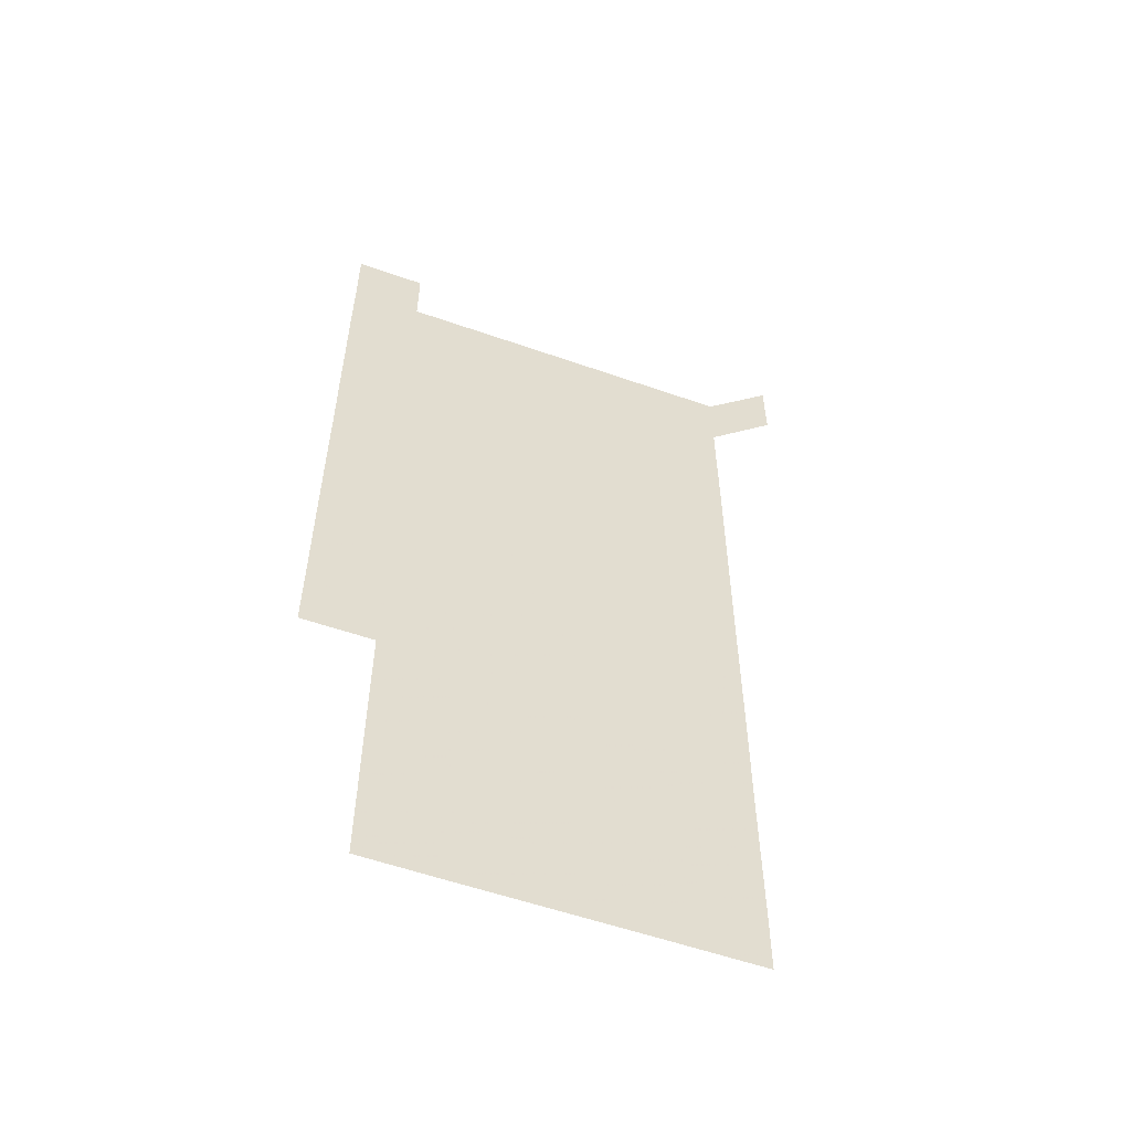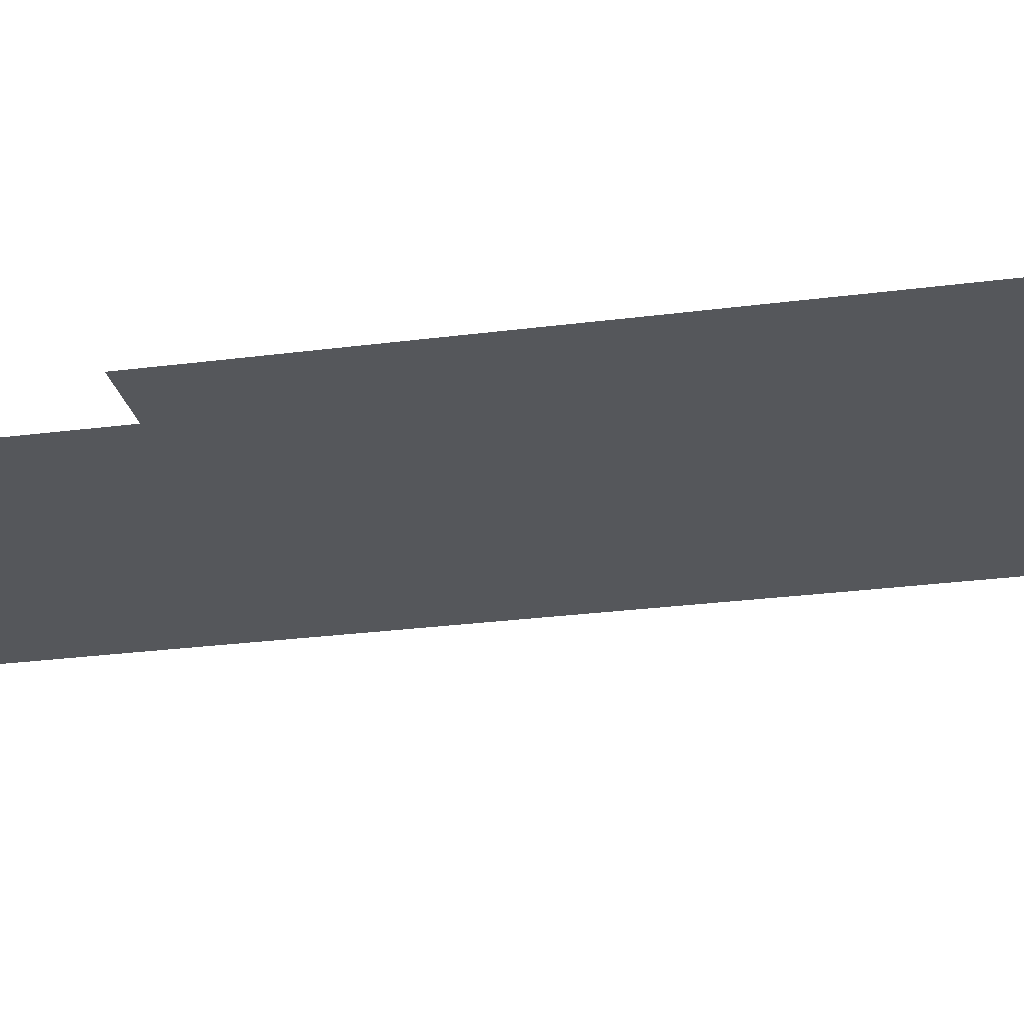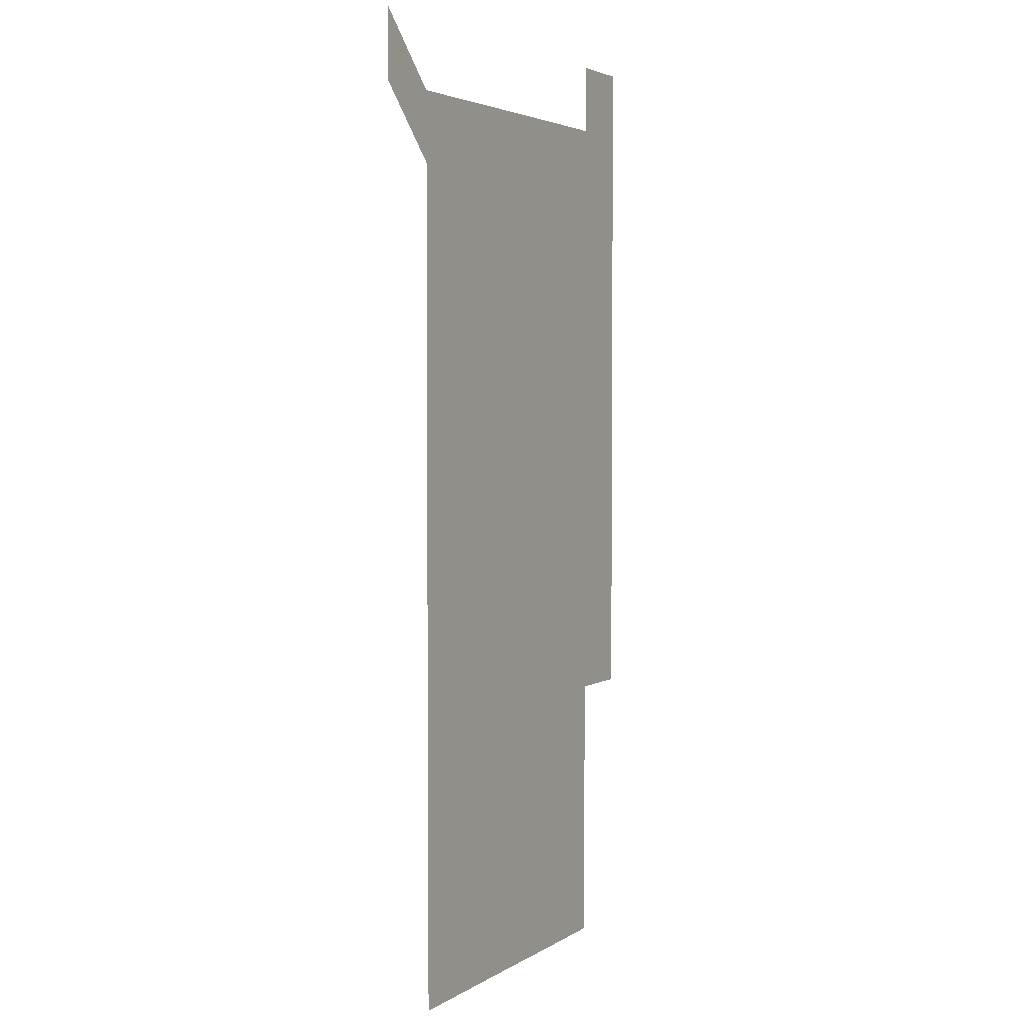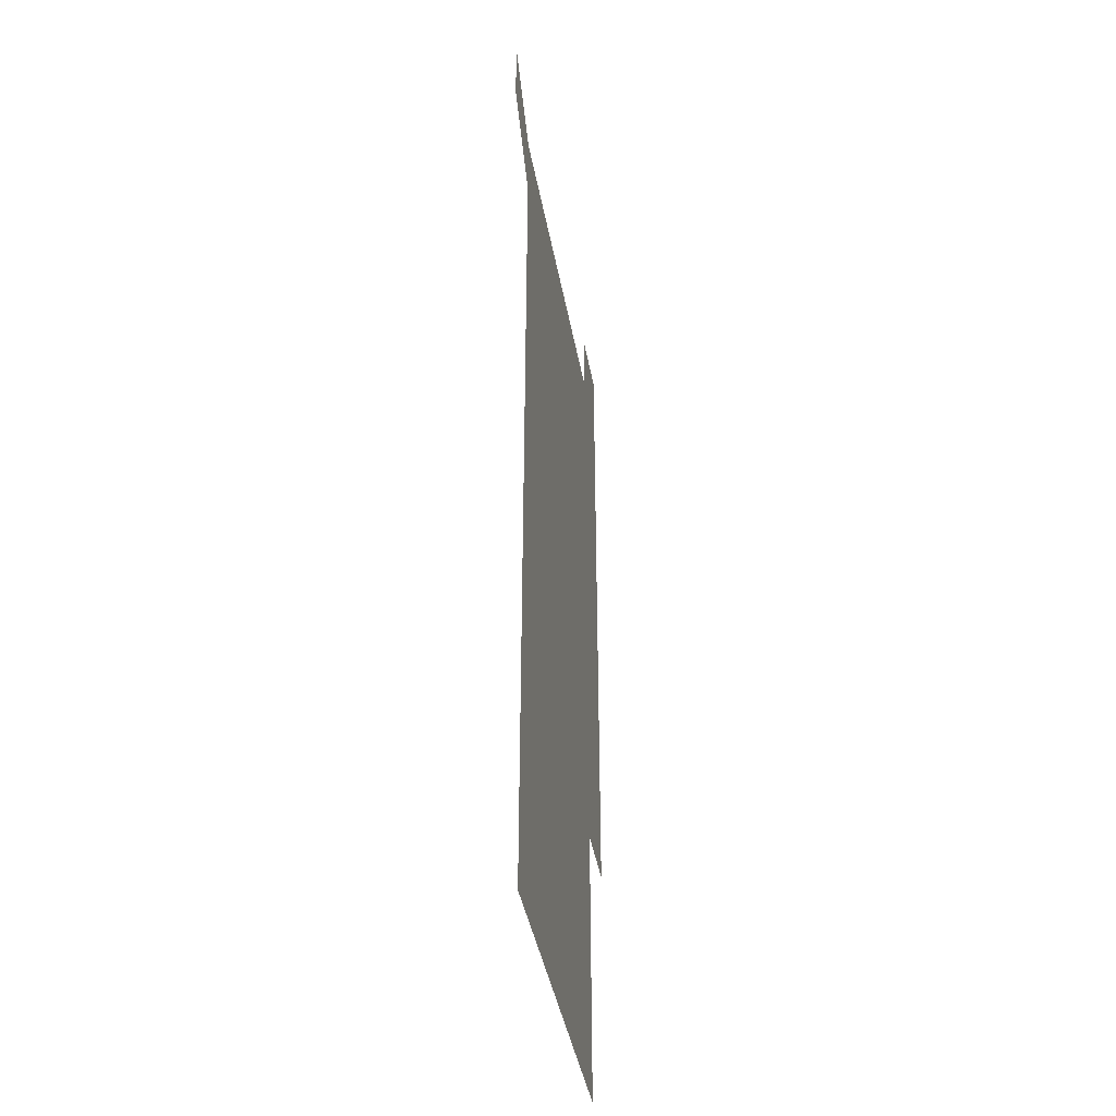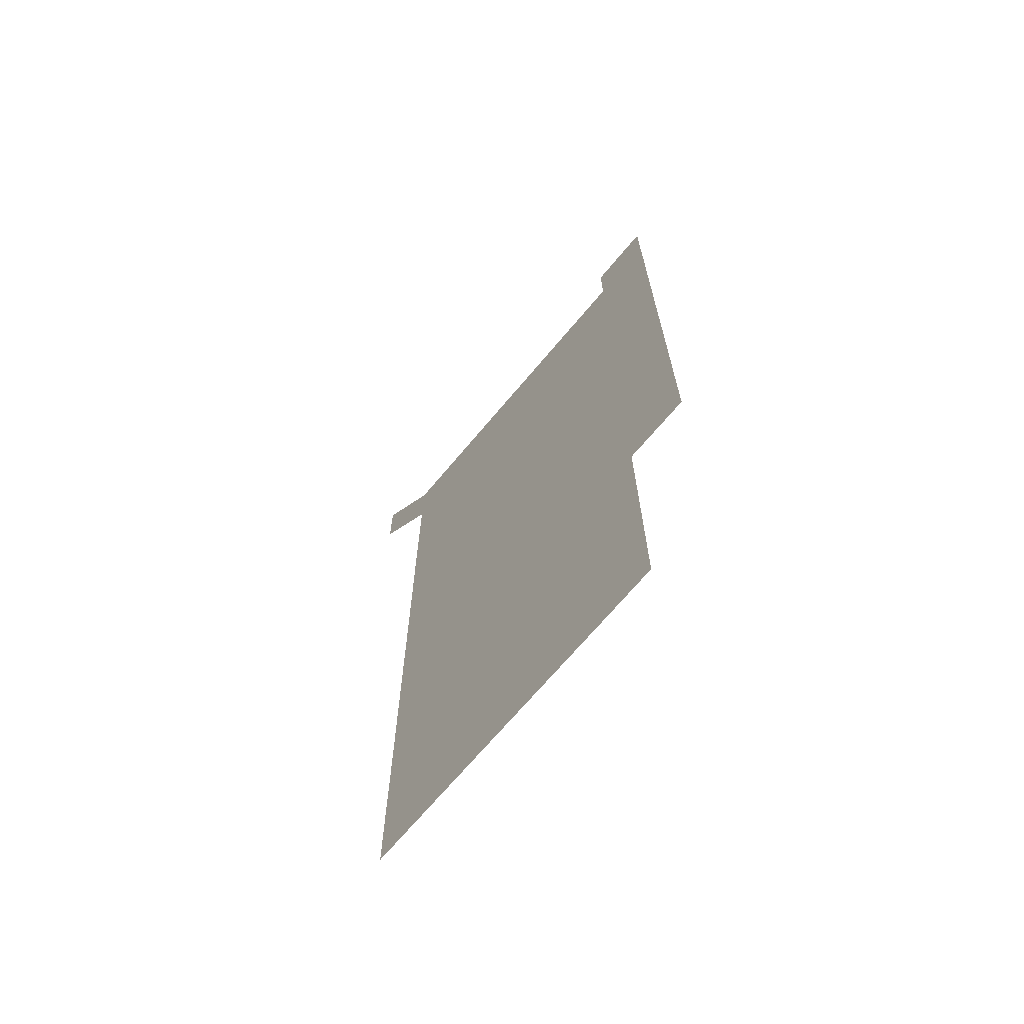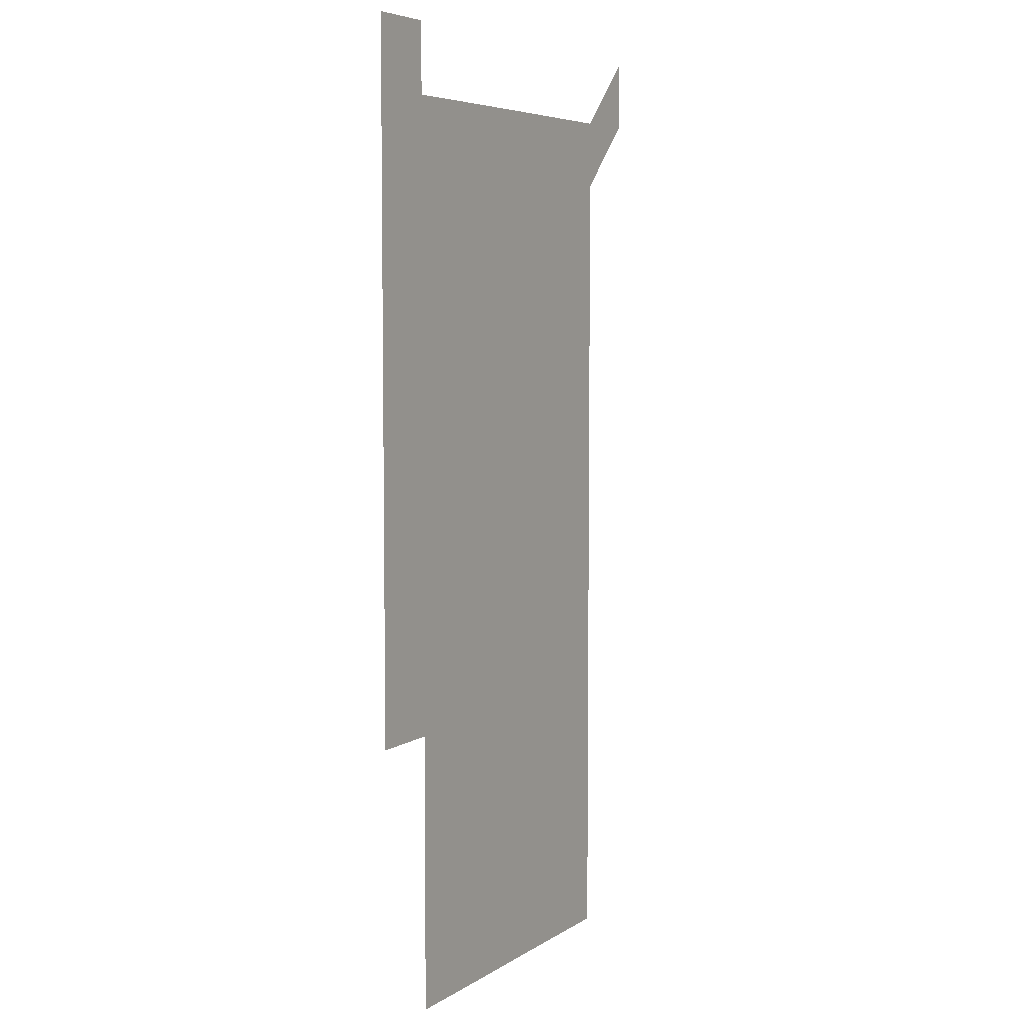
<metadata>
{"format":"obj","ext":"obj","renderer":"f3d","projection":"perspective","resolution":1024,"background":"white","views":[{"elev":-56.7,"azim":159.9,"up":"+Y"},{"elev":-26.4,"azim":101.7,"up":"+Z"},{"elev":3.5,"azim":-61.6,"up":"+Y"},{"elev":-41.3,"azim":-79.9,"up":"+Y"},{"elev":-69.5,"azim":50.0,"up":"+Y"},{"elev":5.8,"azim":119.9,"up":"+Y"}]}
</metadata>
<code>
v 450.9 571.1 0
v 451 600.9 0
v 480.9 181 0
v 480.9 210.8 0
v 481 240.8 0
v 481 270.9 0
v 480.9 300.9 0
v 480.9 330.9 0
v 480.9 360.9 0
v 481 390.9 0
v 480.9 421 0
v 480.9 451 0
v 480.8 480.9 0
v 481 510.9 0
v 481.1 541 0
v 481 570.9 0
v 510.8 181 0
v 511.2 211.2 0
v 511.1 241.1 0
v 511.1 271.1 0
v 511.1 301 0
v 511.1 331.1 0
v 511 361 0
v 511.1 391.1 0
v 511 421 0
v 511.1 451 0
v 511.1 481 0
v 511 511 0
v 511 541 0
v 511 571 0
v 540.9 181 0
v 541 211 0
v 541.1 241.1 0
v 541 271 0
v 541 301 0
v 541 331 0
v 541.1 361.1 0
v 541 391 0
v 541.1 421 0
v 541 451 0
v 540.9 481 0
v 541.1 511 0
v 541 541 0
v 541 571 0
v 571 180.9 0
v 571 211.2 0
v 571 241.1 0
v 571 270.9 0
v 571 301.1 0
v 571 331.1 0
v 571 361 0
v 571 391 0
v 571 421 0
v 571 451 0
v 571 481 0
v 571 511 0
v 571 540.9 0
v 571 571 0
v 601 180.9 0
v 600.9 211.2 0
v 601 241 0
v 601 271.2 0
v 601 301 0
v 601 331 0
v 600.9 361.1 0
v 601 391 0
v 601 421 0
v 601 451 0
v 601 481 0
v 601 511 0
v 601 541 0
v 601 571 0
v 631 181 0
v 631 210.9 0
v 631 240.9 0
v 631 270.9 0
v 630.9 301.2 0
v 630.9 331 0
v 630.9 361.1 0
v 630.8 391 0
v 630.9 421 0
v 630.9 451 0
v 630.9 481 0
v 631 511 0
v 630.9 541 0
v 631 570.9 0
v 631 601 0
v 661.2 301 0
v 661.1 330.9 0
v 661.1 360.9 0
v 661.1 390.9 0
v 661.1 420.9 0
v 661 451 0
v 661.1 481 0
v 661 511 0
v 661.1 541 0
v 661 571 0
v 661 601 0
f 15 16 1
f 1 16 2
f 3 17 4
f 17 18 4
f 4 18 5
f 18 19 5
f 5 19 6
f 19 20 6
f 6 20 7
f 20 21 7
f 7 21 8
f 21 22 8
f 8 22 9
f 22 23 9
f 9 23 10
f 23 24 10
f 10 24 11
f 24 25 11
f 11 25 12
f 25 26 12
f 12 26 13
f 26 27 13
f 13 27 14
f 27 28 14
f 14 28 15
f 28 29 15
f 15 29 16
f 29 30 16
f 17 31 18
f 31 32 18
f 18 32 19
f 32 33 19
f 19 33 20
f 33 34 20
f 20 34 21
f 34 35 21
f 21 35 22
f 35 36 22
f 22 36 23
f 36 37 23
f 23 37 24
f 37 38 24
f 24 38 25
f 38 39 25
f 25 39 26
f 39 40 26
f 26 40 27
f 40 41 27
f 27 41 28
f 41 42 28
f 28 42 29
f 42 43 29
f 29 43 30
f 43 44 30
f 31 45 32
f 45 46 32
f 32 46 33
f 46 47 33
f 33 47 34
f 47 48 34
f 34 48 35
f 48 49 35
f 35 49 36
f 49 50 36
f 36 50 37
f 50 51 37
f 37 51 38
f 51 52 38
f 38 52 39
f 52 53 39
f 39 53 40
f 53 54 40
f 40 54 41
f 54 55 41
f 41 55 42
f 55 56 42
f 42 56 43
f 56 57 43
f 43 57 44
f 57 58 44
f 45 59 46
f 59 60 46
f 46 60 47
f 60 61 47
f 47 61 48
f 61 62 48
f 48 62 49
f 62 63 49
f 49 63 50
f 63 64 50
f 50 64 51
f 64 65 51
f 51 65 52
f 65 66 52
f 52 66 53
f 66 67 53
f 53 67 54
f 67 68 54
f 54 68 55
f 68 69 55
f 55 69 56
f 69 70 56
f 56 70 57
f 70 71 57
f 57 71 58
f 71 72 58
f 59 73 60
f 73 74 60
f 60 74 61
f 74 75 61
f 61 75 62
f 75 76 62
f 62 76 63
f 76 77 63
f 63 77 64
f 77 78 64
f 64 78 65
f 78 79 65
f 65 79 66
f 79 80 66
f 66 80 67
f 80 81 67
f 67 81 68
f 81 82 68
f 68 82 69
f 82 83 69
f 69 83 70
f 83 84 70
f 70 84 71
f 84 85 71
f 71 85 72
f 85 86 72
f 77 88 78
f 88 89 78
f 78 89 79
f 89 90 79
f 79 90 80
f 90 91 80
f 80 91 81
f 91 92 81
f 81 92 82
f 92 93 82
f 82 93 83
f 93 94 83
f 83 94 84
f 94 95 84
f 84 95 85
f 95 96 85
f 85 96 86
f 96 97 86
f 86 97 87
f 97 98 87

</code>
